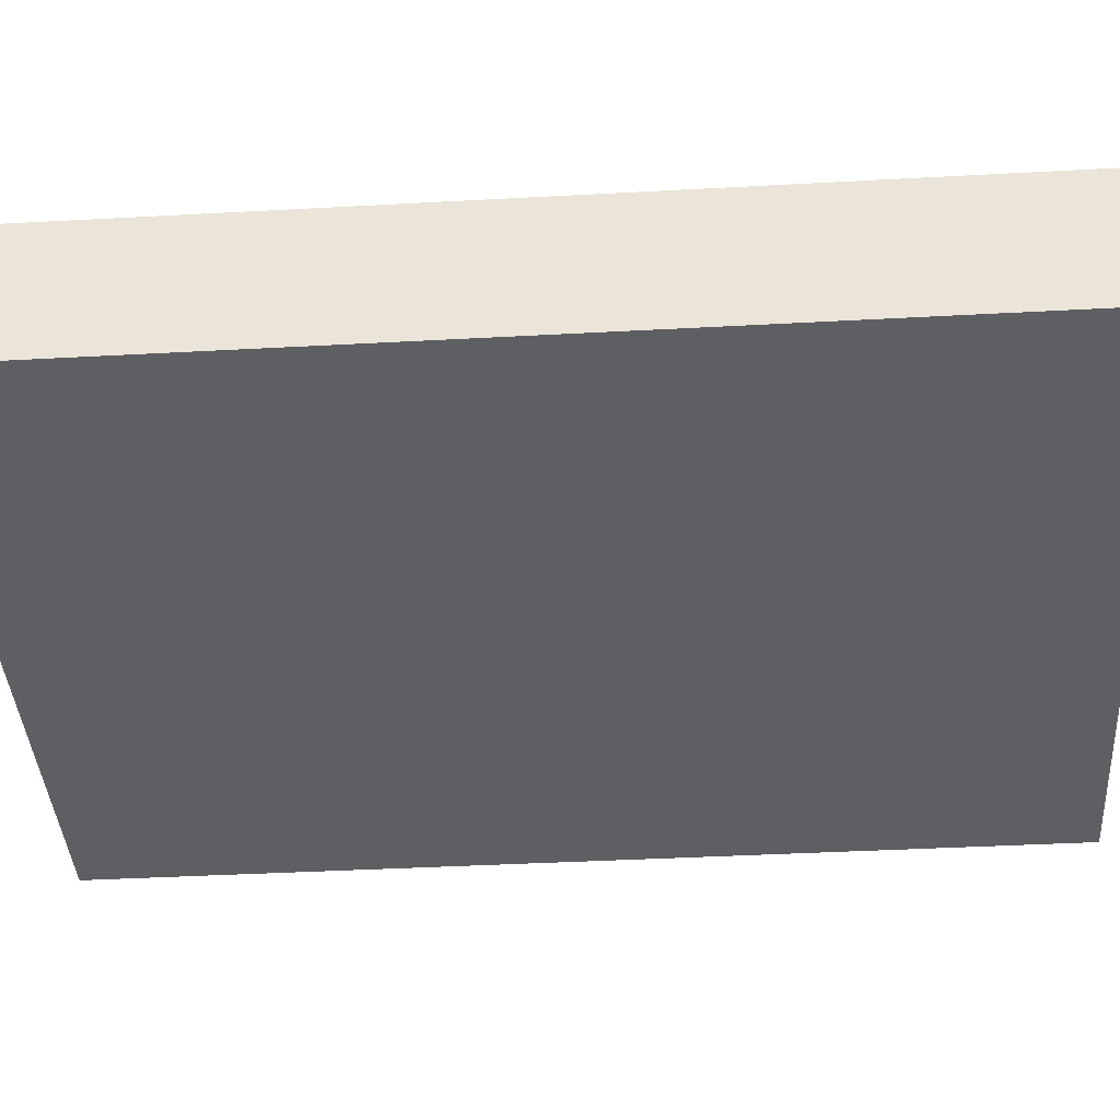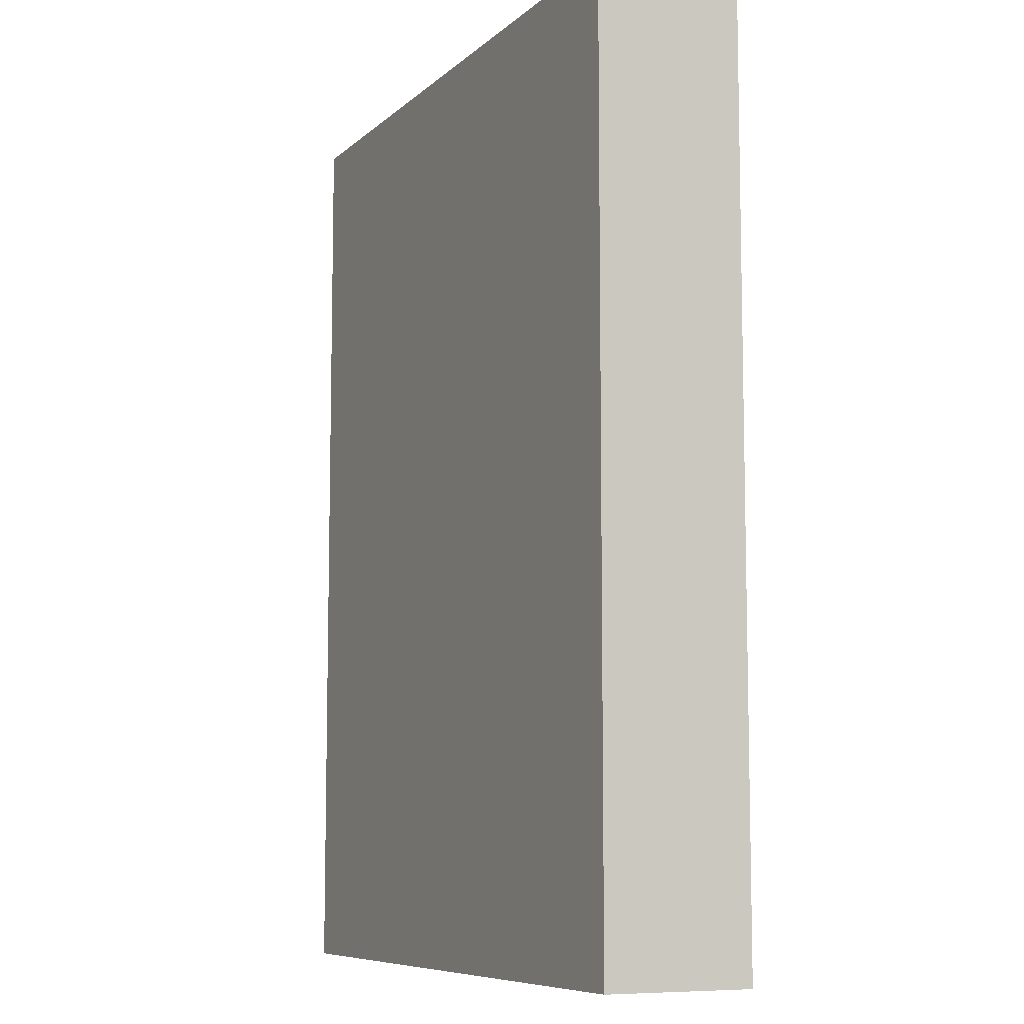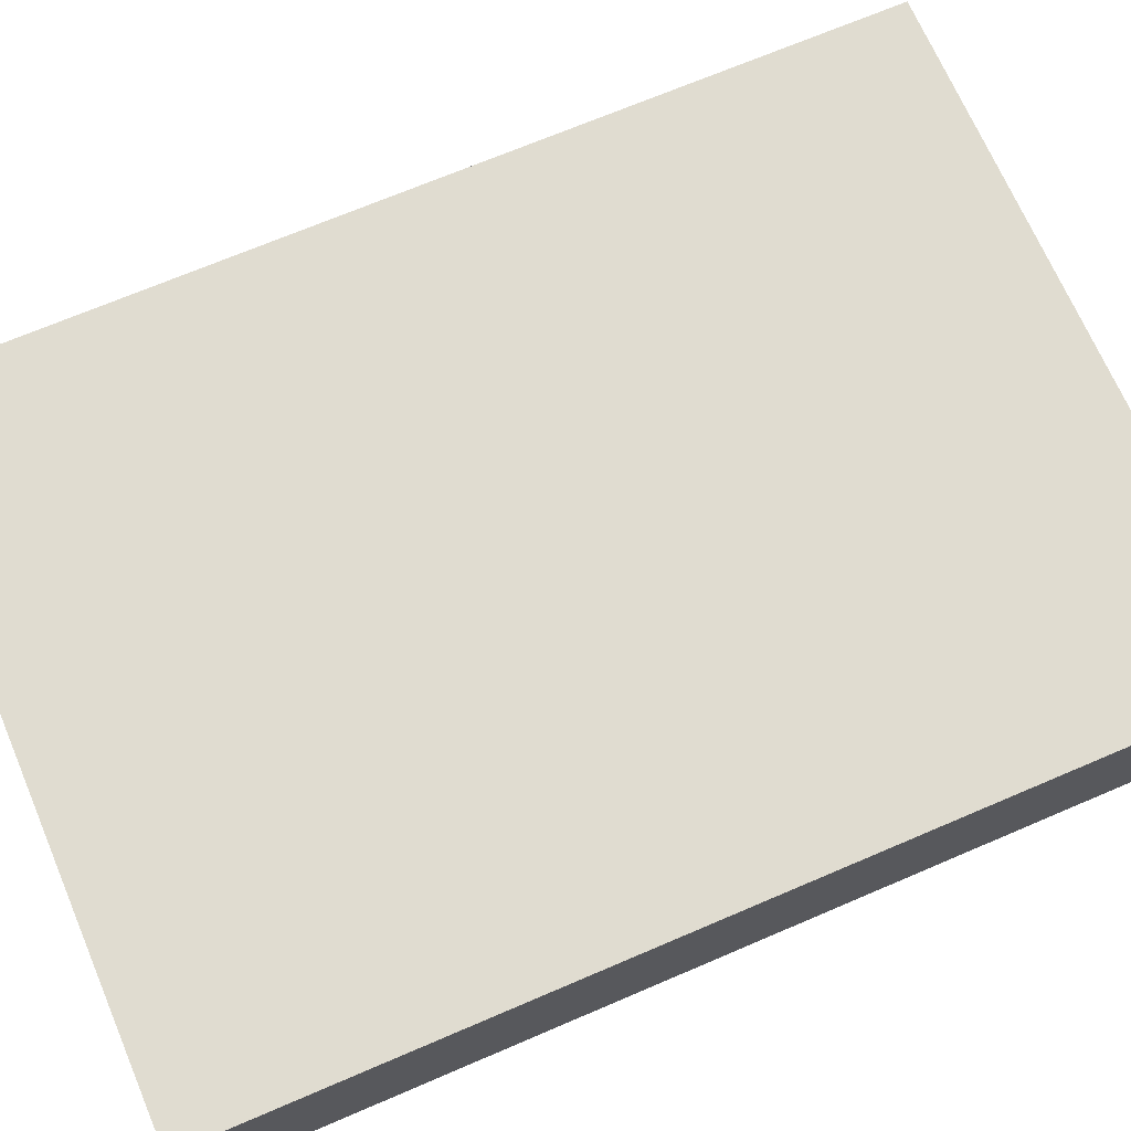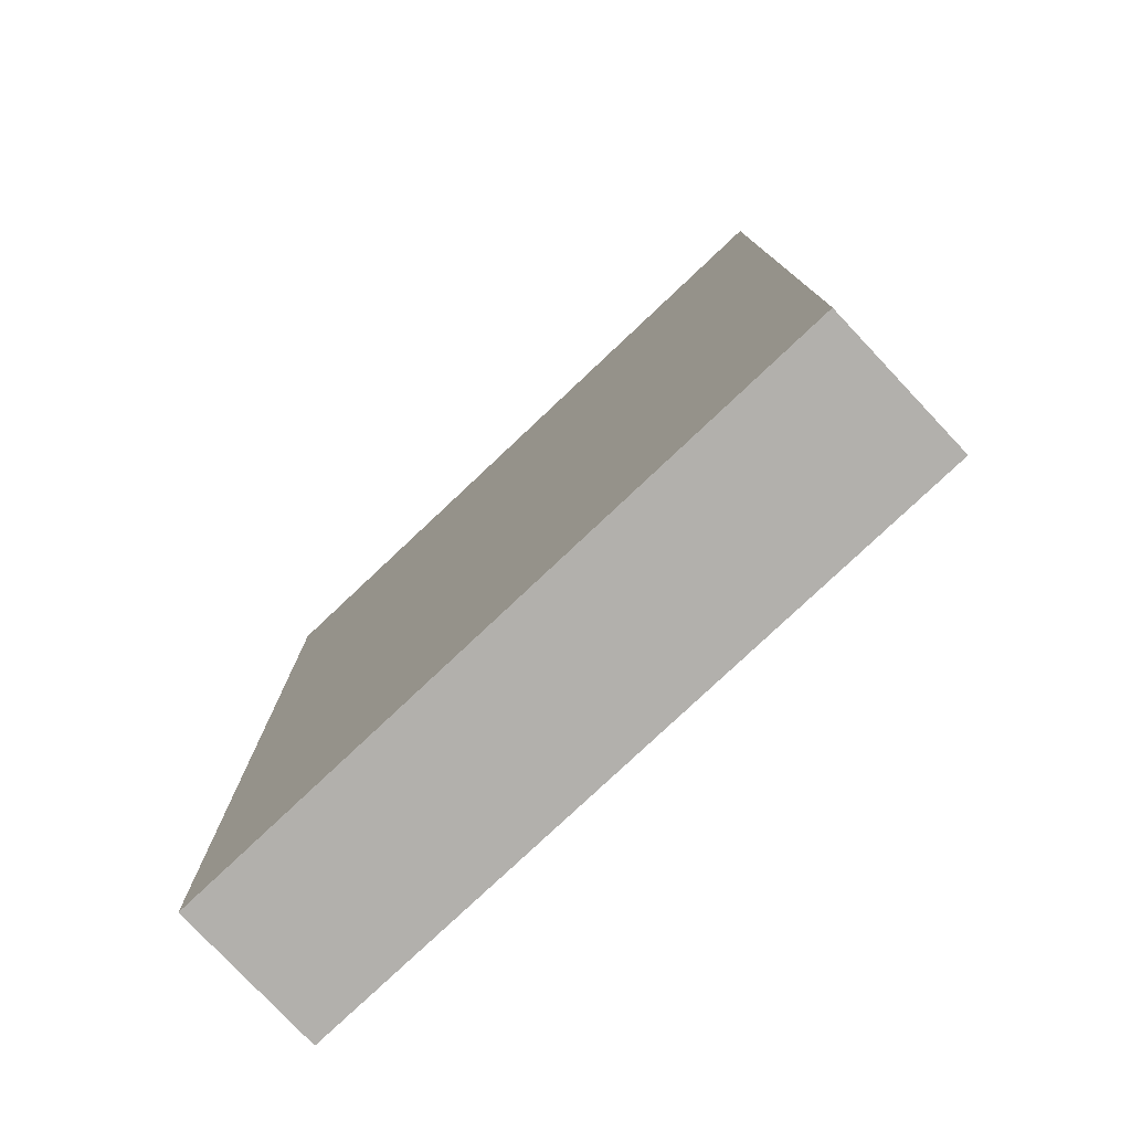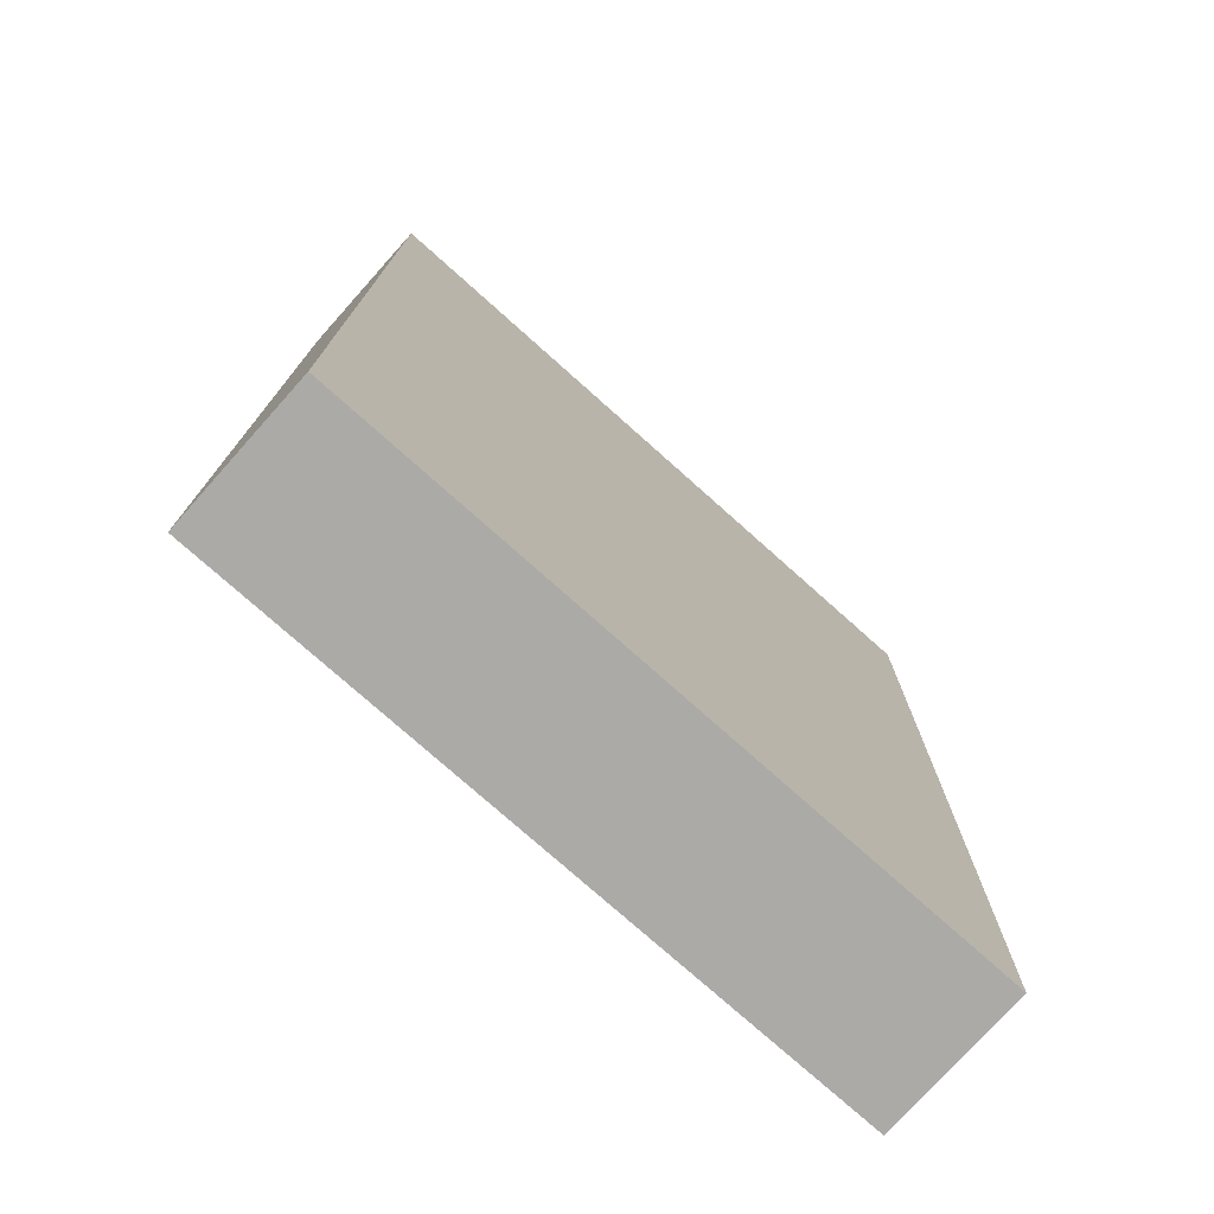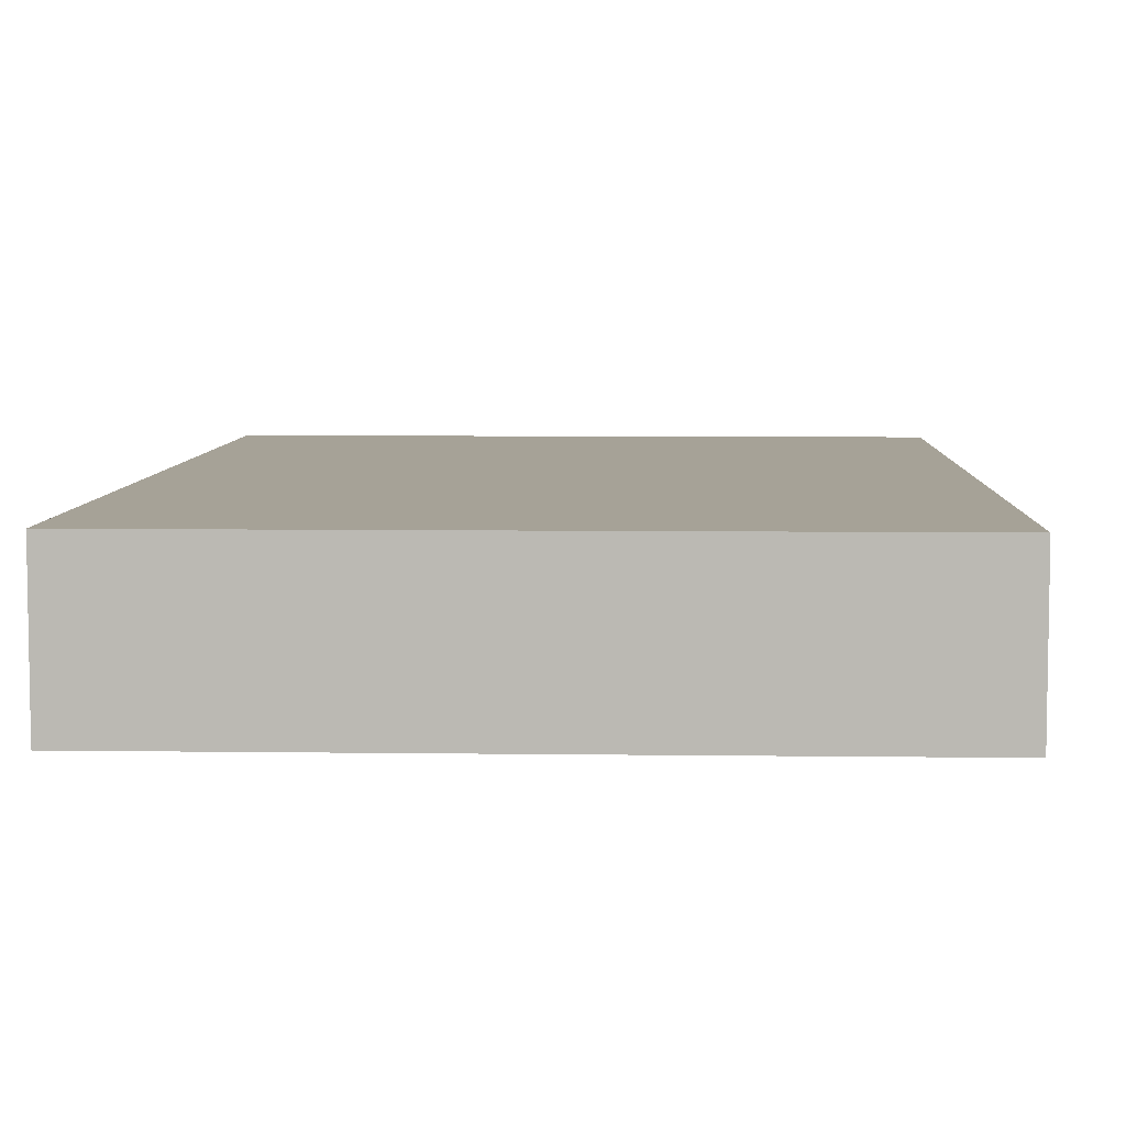
<metadata>
{"format":"obj","ext":"obj","renderer":"f3d","projection":"perspective","resolution":1024,"background":"white","views":[{"elev":-40.6,"azim":-86.2,"up":"+Z"},{"elev":-8.3,"azim":64.3,"up":"+Y"},{"elev":69.6,"azim":-113.2,"up":"+Z"},{"elev":-78.6,"azim":-136.7,"up":"+Y"},{"elev":-76.0,"azim":-41.8,"up":"+Y"},{"elev":6.5,"azim":2.3,"up":"+Z"}]}
</metadata>
<code>
v -1.3 1.8 0
v -1.3 -1.8 0
v -1.3 -1.8 0.575
v -1.3 1.8 0.575
v 1.3 1.8 0
v -1.3 1.8 0
v -1.3 1.8 0.575
v 1.3 1.8 0.575
v 1.3 -1.8 0
v 1.3 1.8 0
v 1.3 1.8 0.575
v 1.3 -1.8 0.575
v -1.3 -1.8 0
v 1.3 -1.8 0
v 1.3 -1.8 0.575
v -1.3 -1.8 0.575
v -1.3 -1.8 0.575
v 1.3 -1.8 0.575
v 1.3 1.8 0.575
v -1.3 1.8 0.575
v 1.3 -1.8 0
v -1.3 -1.8 0
v -1.3 1.8 0
v 1.3 1.8 0
g 71b1c8e4-e35e-11ea-a120-54bf646e7e1f
f 1 2 4
f 4 2 3
g 71b2da7a-e35e-11ea-aca8-54bf646e7e1f
f 5 6 8
f 8 6 7
g 71b3c4a4-e35e-11ea-97c9-54bf646e7e1f
f 9 10 12
f 12 10 11
g 71b65c9c-e35e-11ea-a9a9-54bf646e7e1f
f 13 14 16
f 16 14 15
g 71b7951a-e35e-11ea-a74e-54bf646e7e1f
f 17 18 20
f 20 18 19
g 71b87f74-e35e-11ea-8745-54bf646e7e1f
f 21 22 24
f 24 22 23

</code>
